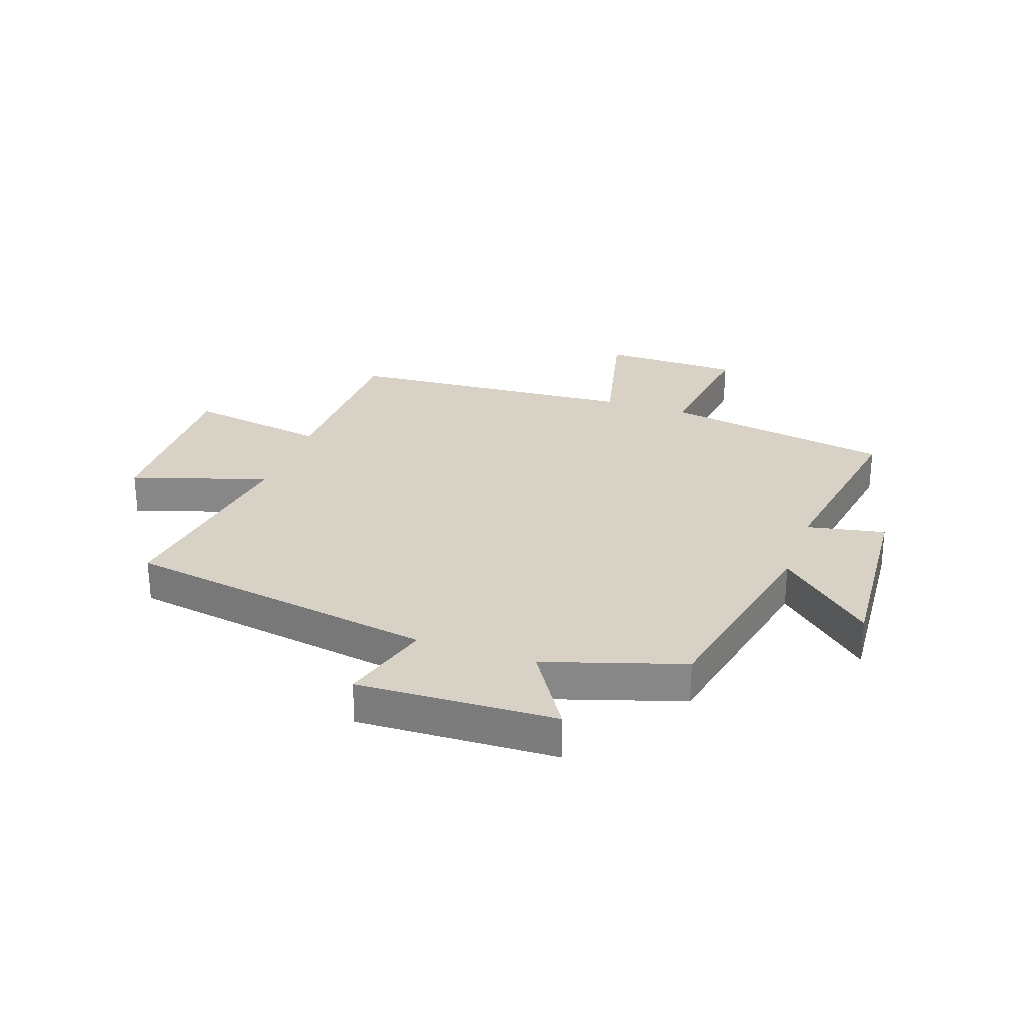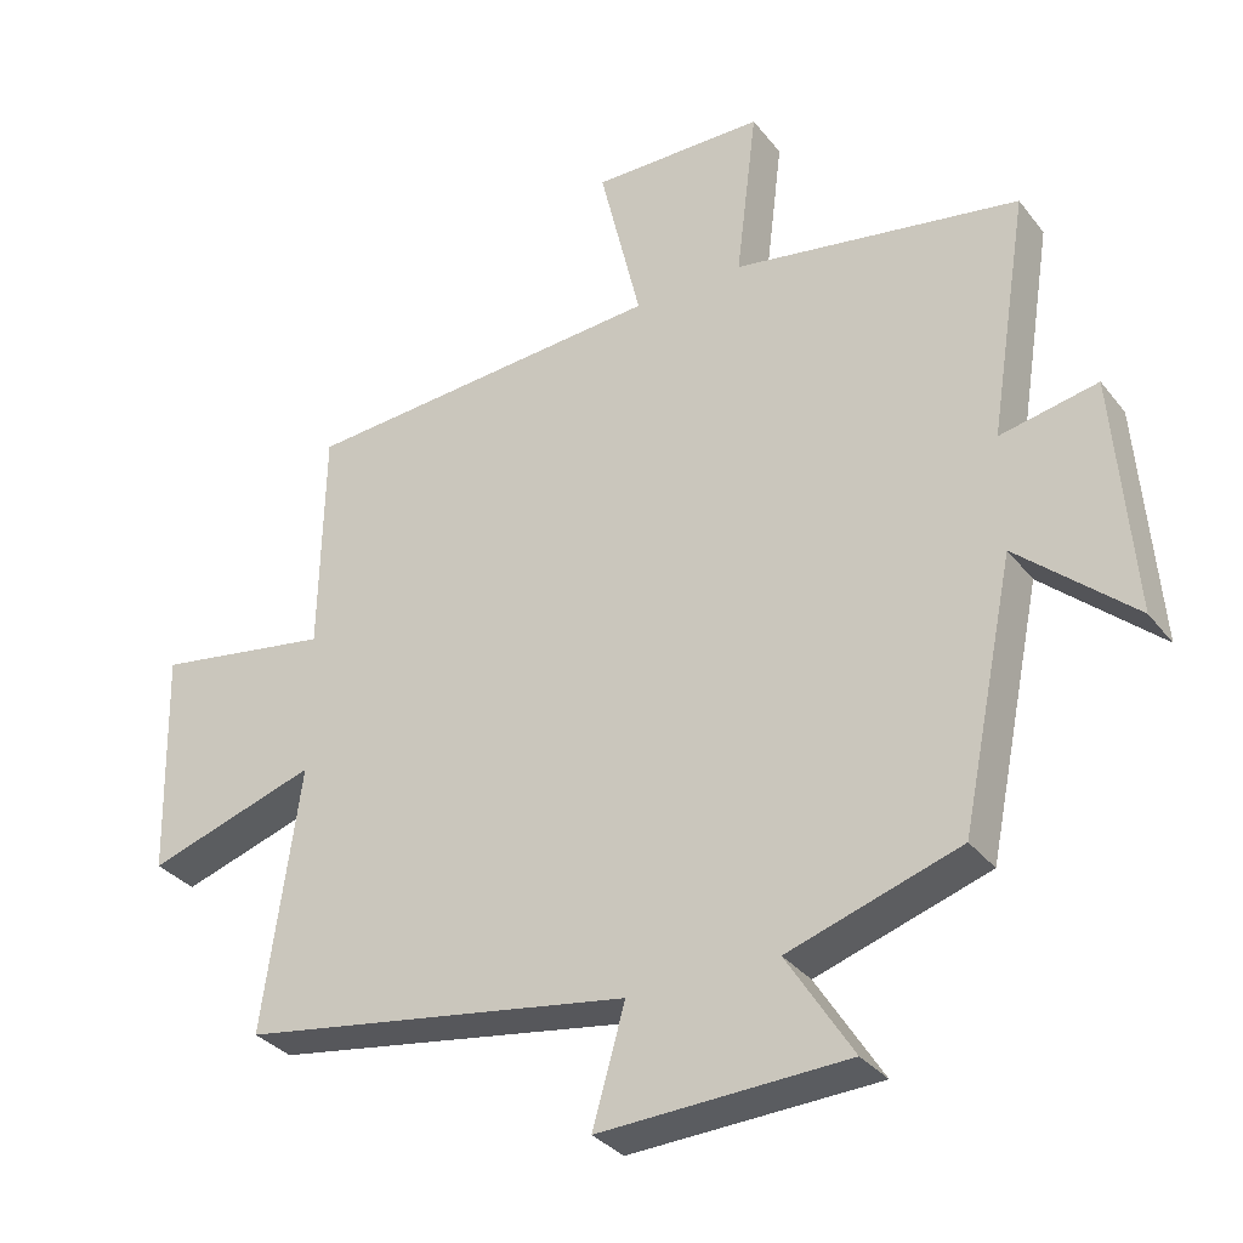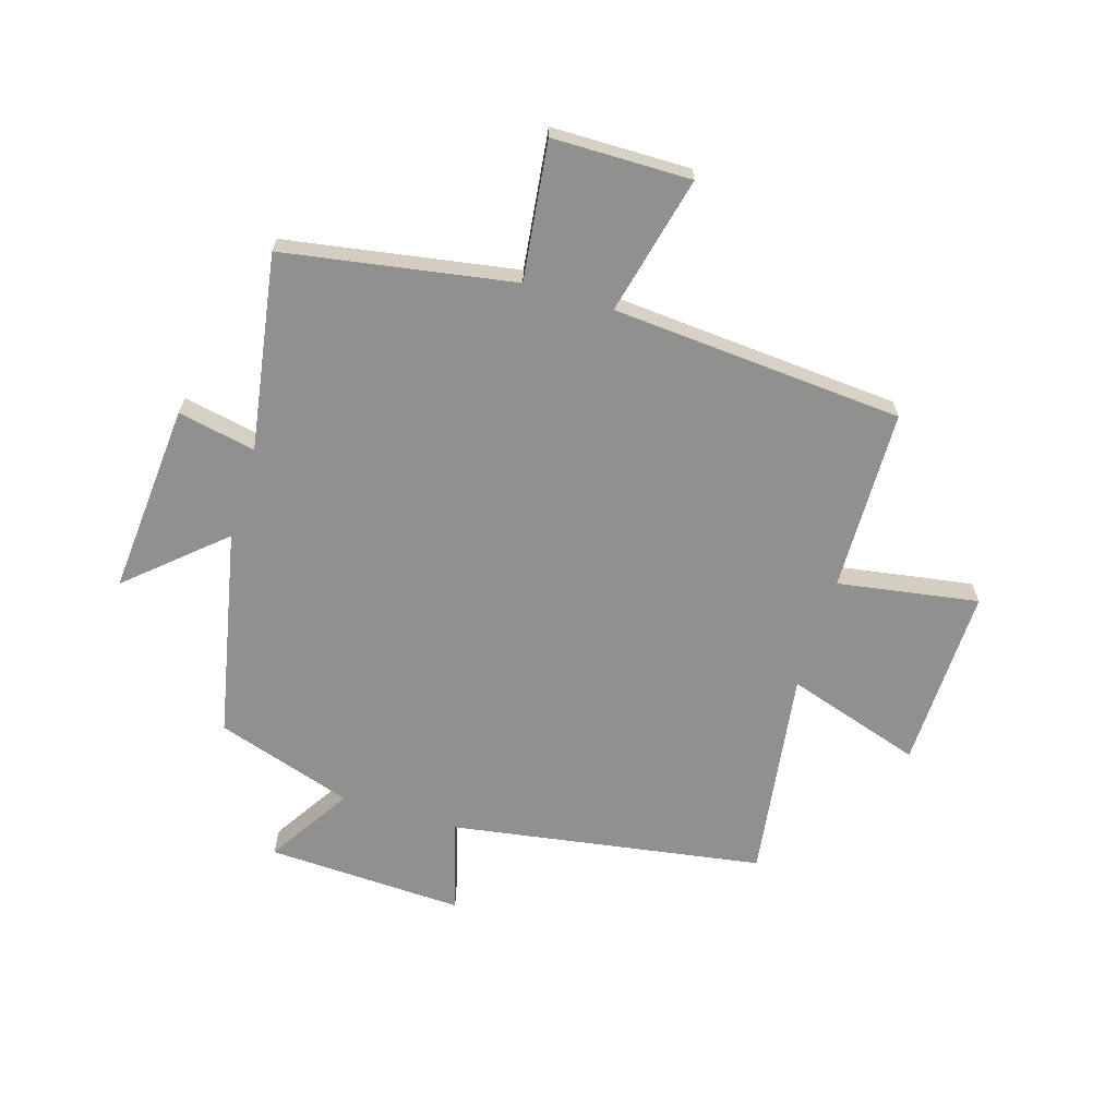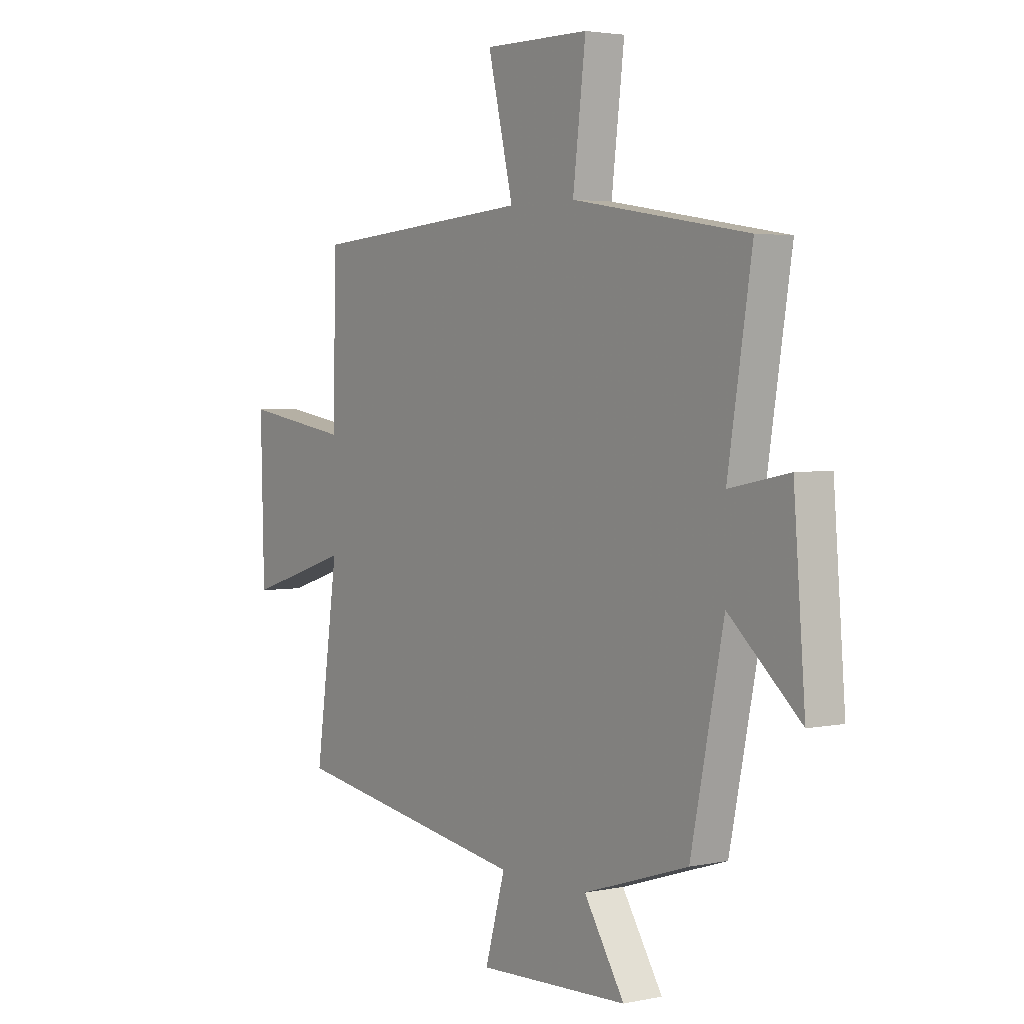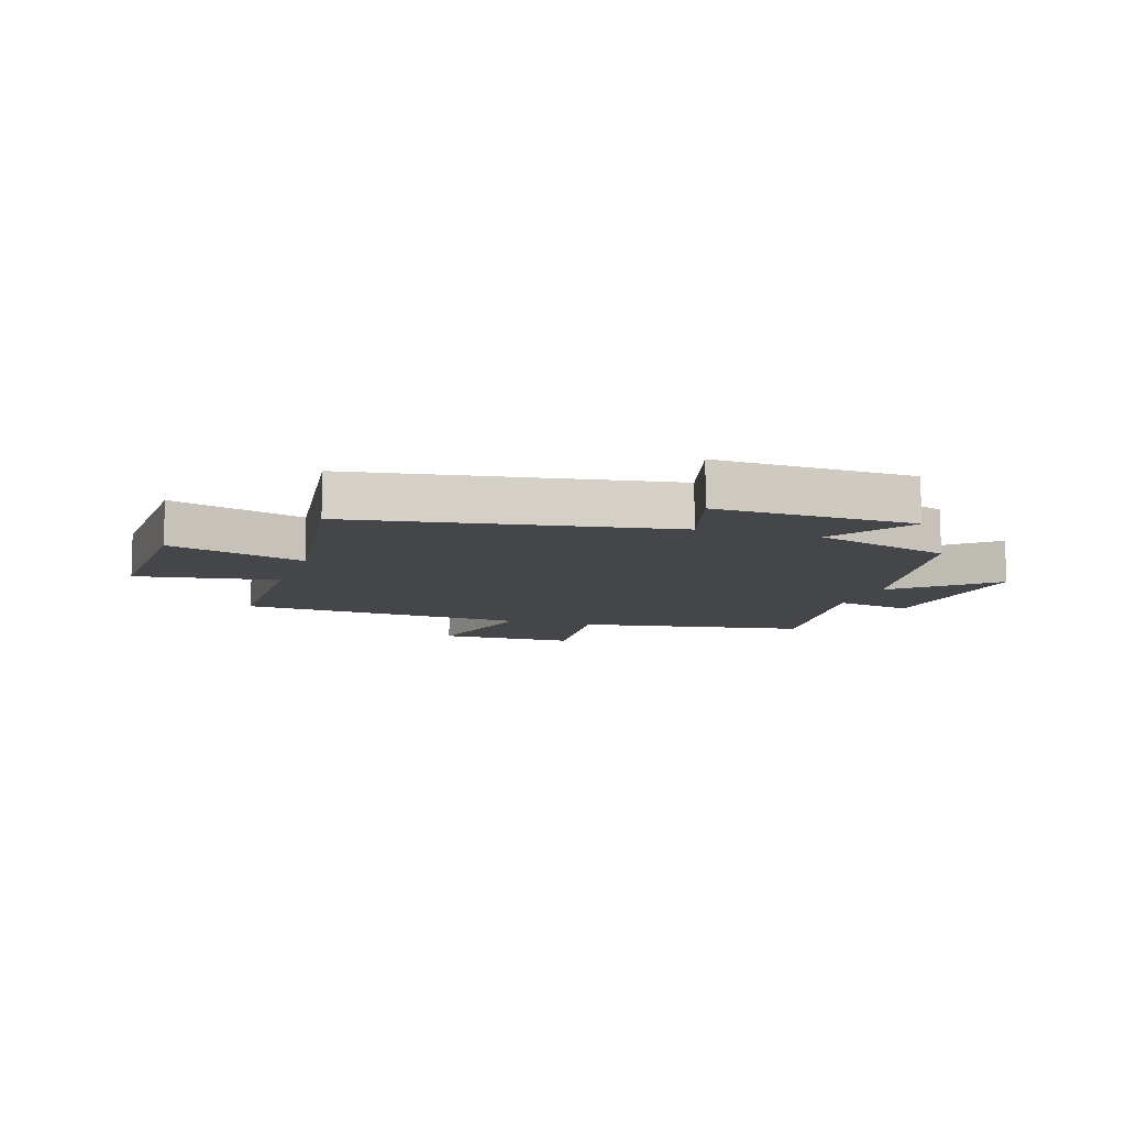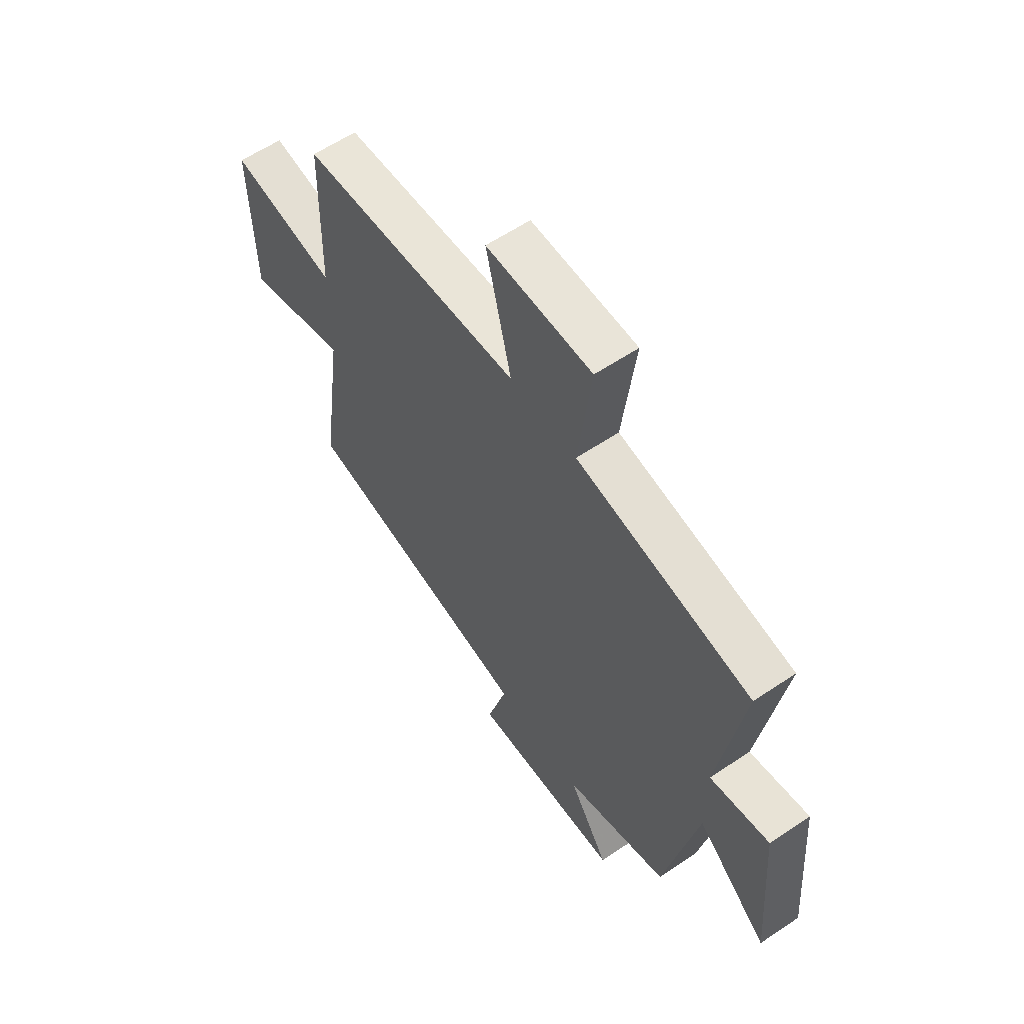
<metadata>
{"format":"obj","ext":"obj","renderer":"f3d","projection":"perspective","resolution":1024,"background":"white","views":[{"elev":27.4,"azim":-160.6,"up":"+Y"},{"elev":-32.8,"azim":-148.3,"up":"+Z"},{"elev":-65.6,"azim":-17.0,"up":"+Y"},{"elev":3.2,"azim":-125.5,"up":"+Z"},{"elev":-9.5,"azim":162.0,"up":"+Y"},{"elev":59.8,"azim":-124.6,"up":"+Z"}]}
</metadata>
<code>
v -0.426 0.07 -0.424
v -0.5 0.07 -0.065
v -0.66 0.07 -0.206
v -0.634 0.07 0.124
v -0.5 0.07 0.097
v -0.554 0.07 0.434
v -0.159 0.07 0.5
v -0.188 0.07 0.737
v 0.05 0.07 0.739
v -0.007 0.07 0.5
v 0.494 0.07 0.462
v 0.5 0.07 0.149
v 0.742 0.07 0.188
v 0.734 0.07 -0.126
v 0.5 0.07 -0.051
v 0.551 0.07 -0.414
v 0.014 0.07 -0.5
v 0.059 0.07 -0.658
v -0.281 0.07 -0.644
v -0.19 0.07 -0.5
v -0.426 0 -0.424
v -0.5 0 -0.065
v -0.66 0 -0.206
v -0.634 0 0.124
v -0.5 0 0.097
v -0.554 0 0.434
v -0.159 0 0.5
v -0.188 0 0.737
v 0.05 0 0.739
v -0.007 0 0.5
v 0.494 0 0.462
v 0.5 0 0.149
v 0.742 0 0.188
v 0.734 0 -0.126
v 0.5 0 -0.051
v 0.551 0 -0.414
v 0.014 0 -0.5
v 0.059 0 -0.658
v -0.281 0 -0.644
v -0.19 0 -0.5
f 17 18 19 20
f 15 16 17 20
f 15 20 1 2
f 12 13 14 15
f 10 11 12 15
f 10 15 2
f 7 8 9 10
f 5 6 7 10
f 5 10 2 3
f 3 4 5
f 40 39 38 37
f 40 37 36 35
f 22 21 40 35
f 35 34 33 32
f 35 32 31 30
f 22 35 30
f 30 29 28 27
f 30 27 26 25
f 23 22 30 25
f 25 24 23
f 1 21 22 2
f 2 22 23 3
f 3 23 24 4
f 4 24 25 5
f 5 25 26 6
f 6 26 27 7
f 7 27 28 8
f 8 28 29 9
f 9 29 30 10
f 10 30 31 11
f 11 31 32 12
f 12 32 33 13
f 13 33 34 14
f 14 34 35 15
f 15 35 36 16
f 16 36 37 17
f 17 37 38 18
f 18 38 39 19
f 19 39 40 20
f 20 40 21 1

</code>
